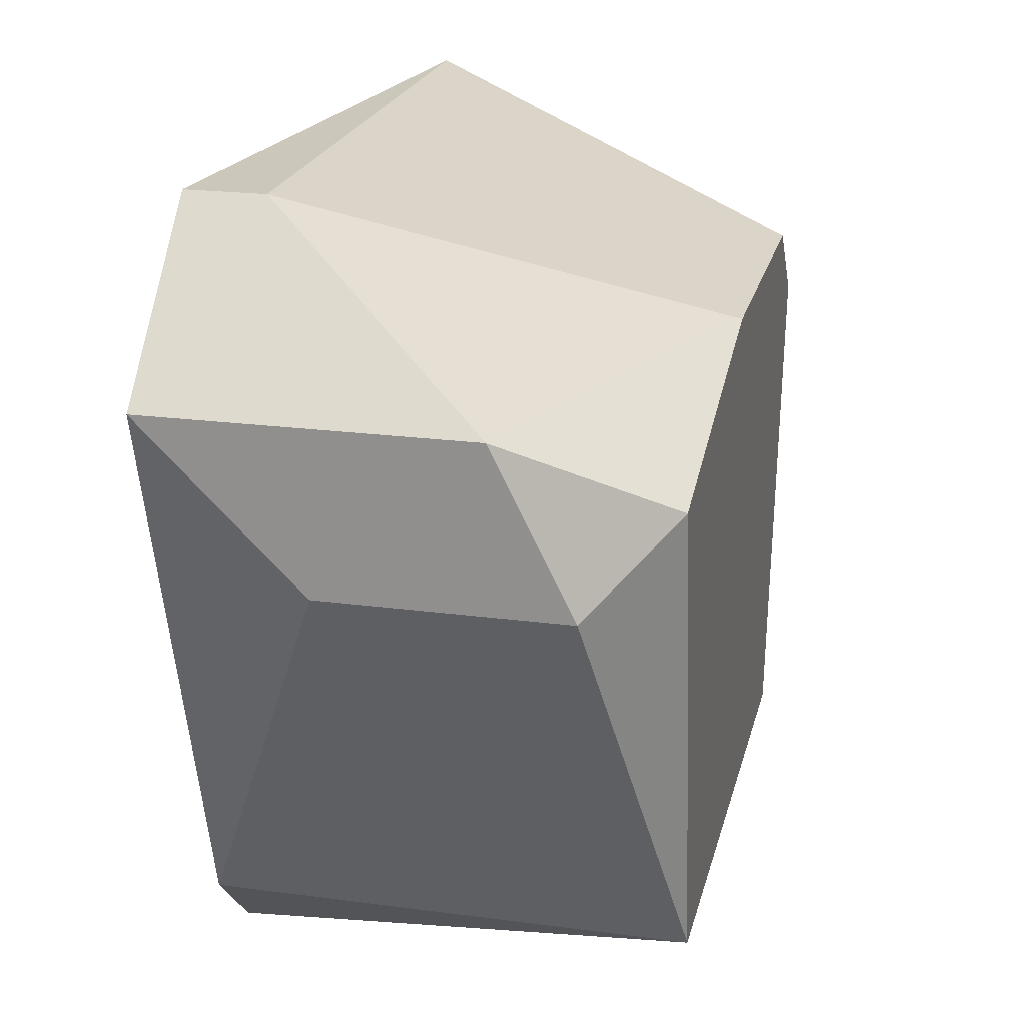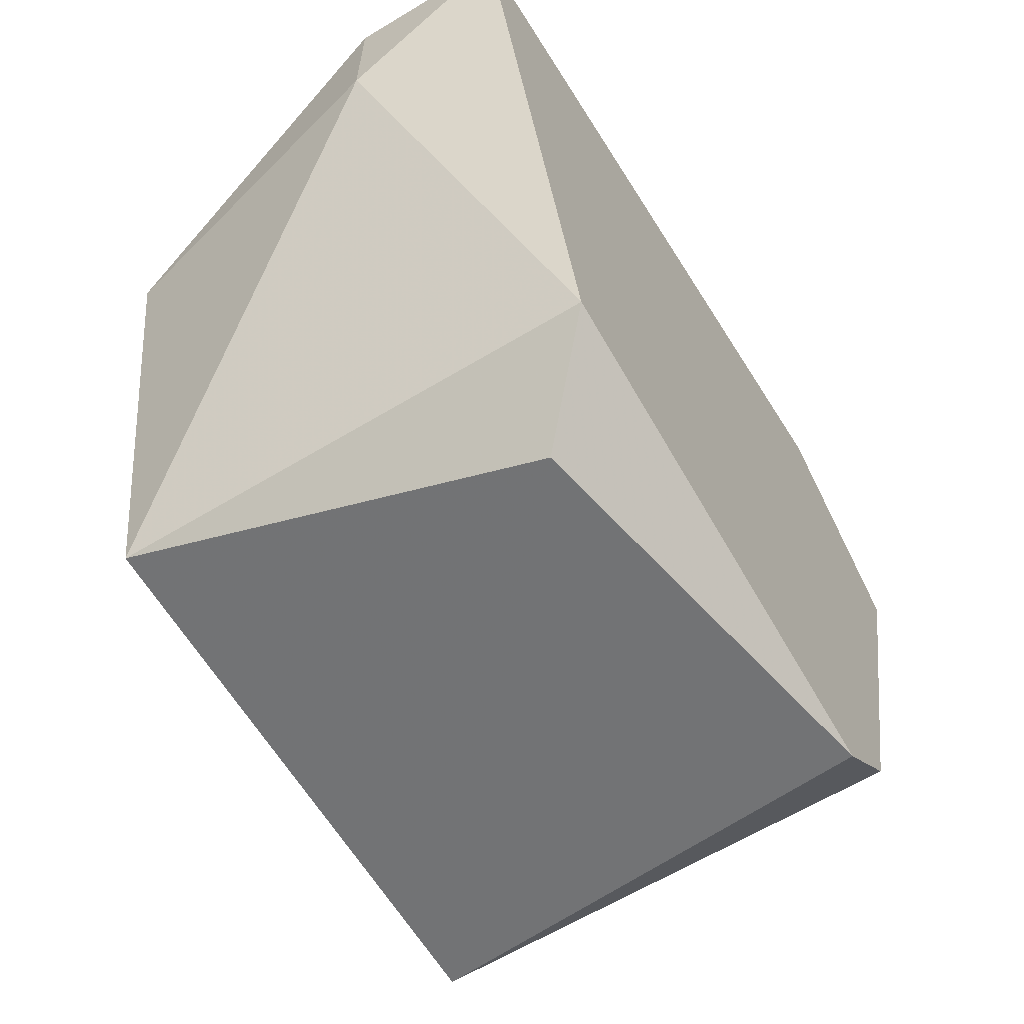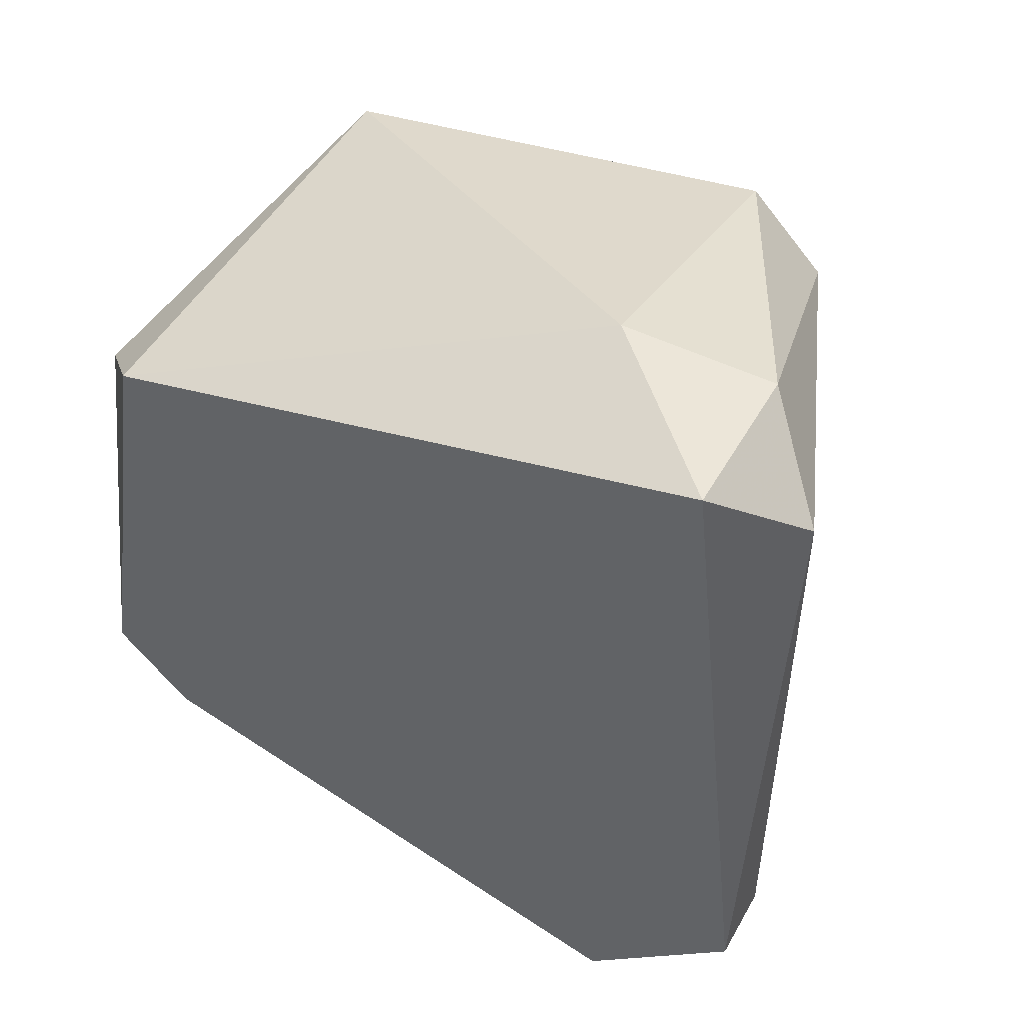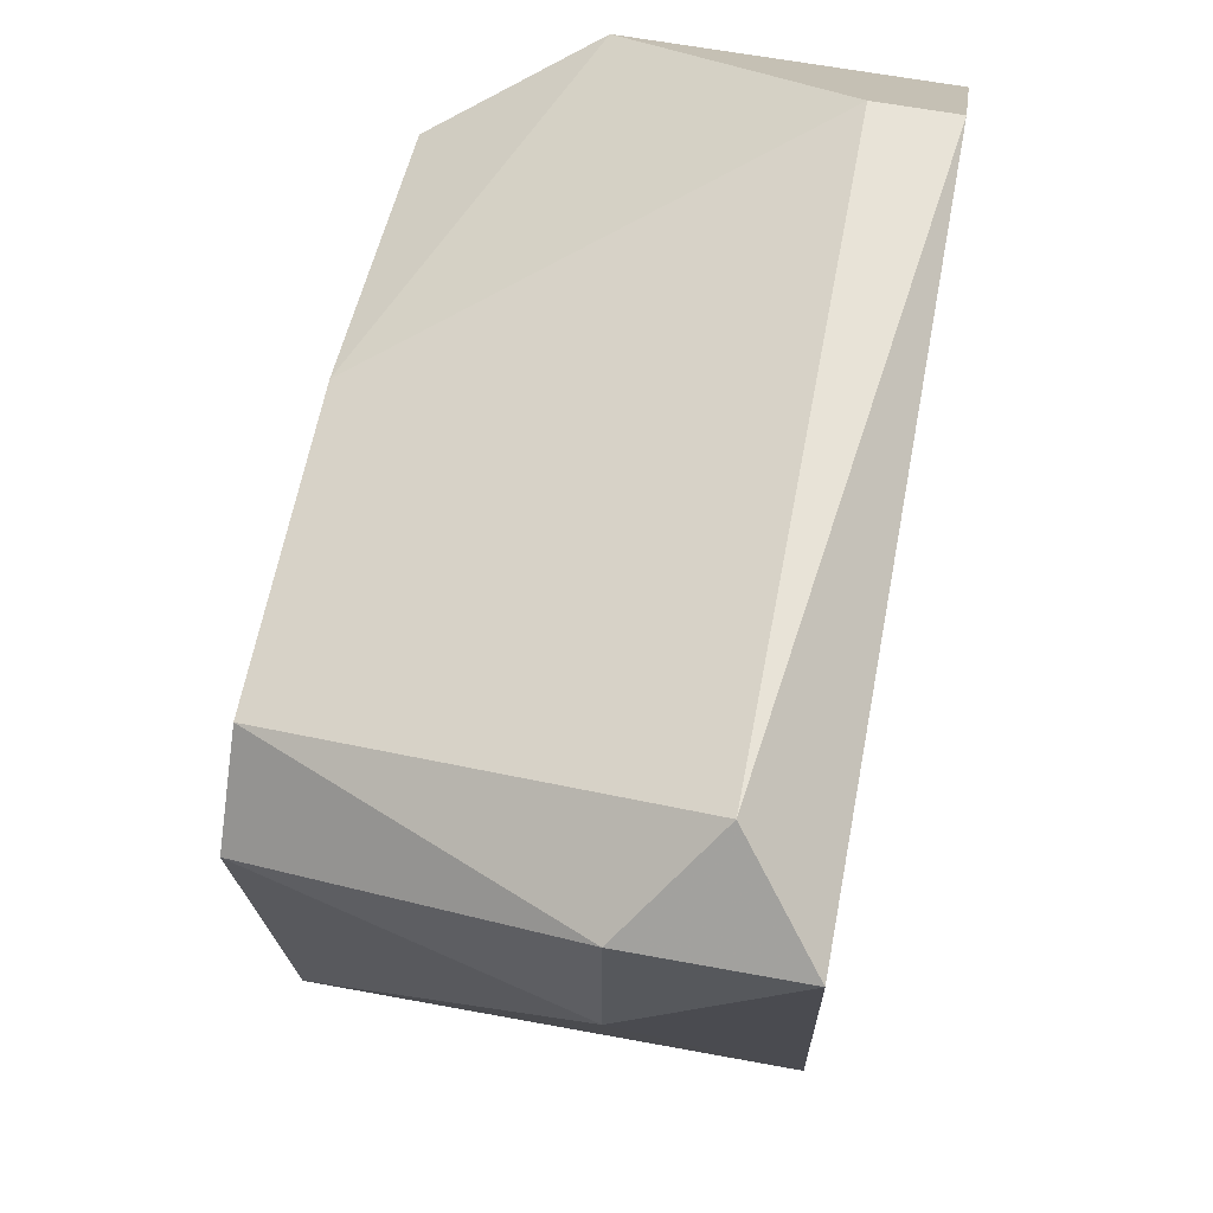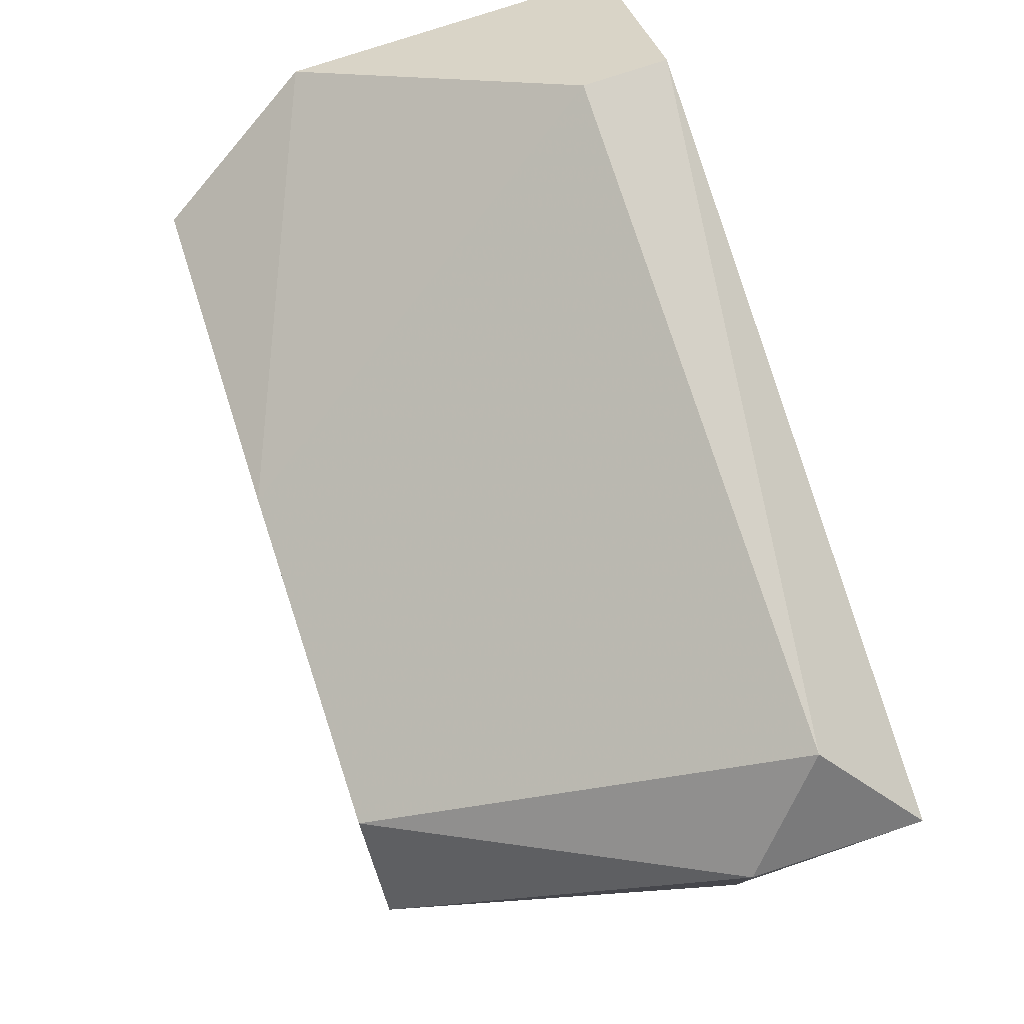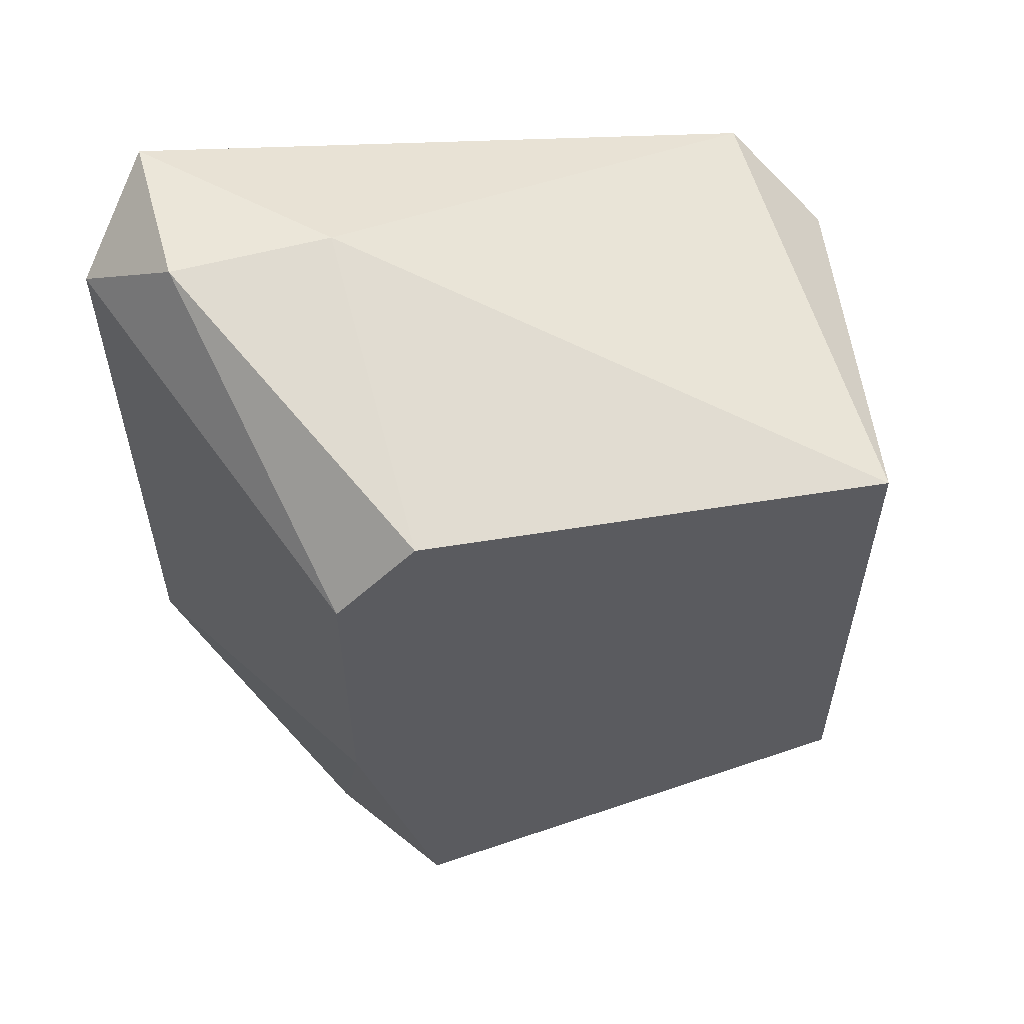
<metadata>
{"format":"obj","ext":"obj","renderer":"f3d","projection":"perspective","resolution":1024,"background":"white","views":[{"elev":21.7,"azim":13.1,"up":"+Z"},{"elev":-63.2,"azim":-148.7,"up":"+Z"},{"elev":49.4,"azim":-61.4,"up":"+Y"},{"elev":61.7,"azim":-169.3,"up":"+Z"},{"elev":78.7,"azim":161.9,"up":"+Z"},{"elev":57.3,"azim":74.5,"up":"+Y"}]}
</metadata>
<code>
v 0.1029 -0.001418 0.08638
v 0.1029 -0.001418 0.1078
v 0.1029 -0.0228 0.08638
v 0.1029 -0.01364 0.1078
v 0.1029 -0.02585 0.1047
v 0.1029 0.001638 0.1047
v 0.09681 -0.02891 0.1078
v 0.0907 0.004694 0.1108
v 0.0907 0.004694 0.1047
v 0.0907 -0.02891 0.1017
v 0.08459 -0.001418 0.08638
v 0.08459 -0.01974 0.08332
v 0.08459 -0.0228 0.08638
v 0.08459 -0.0228 0.1139
v 0.08459 0.004694 0.1108
v 0.08459 -0.02891 0.1078
v 0.08765 -0.004474 0.08332
v 0.08765 -0.0228 0.1139
v 0.08765 0.001638 0.1139
v 0.09986 -0.02891 0.1017
f 6 9 8
f 1 2 3
f 12 16 11
f 11 16 15
f 2 19 18
f 16 7 18
f 3 2 5
f 1 11 9
f 11 15 9
f 7 16 10
f 1 3 17
f 3 12 17
f 12 11 17
f 11 1 17
f 2 1 6
f 1 9 6
f 15 16 14
f 19 15 14
f 18 19 14
f 16 18 14
f 12 3 13
f 16 12 13
f 3 10 13
f 10 16 13
f 2 18 4
f 18 7 4
f 5 2 4
f 7 5 4
f 3 5 20
f 5 7 20
f 7 10 20
f 10 3 20
f 19 2 8
f 15 19 8
f 9 15 8
f 2 6 8

</code>
